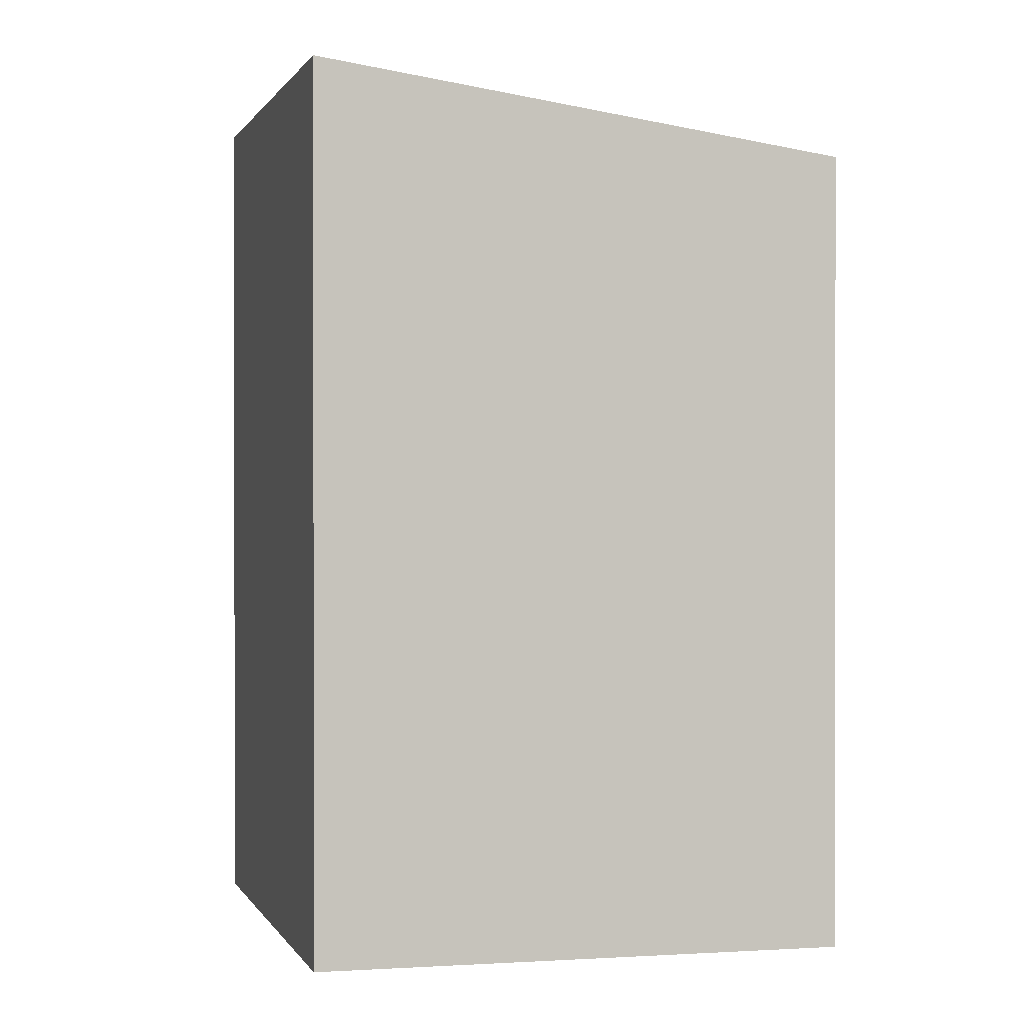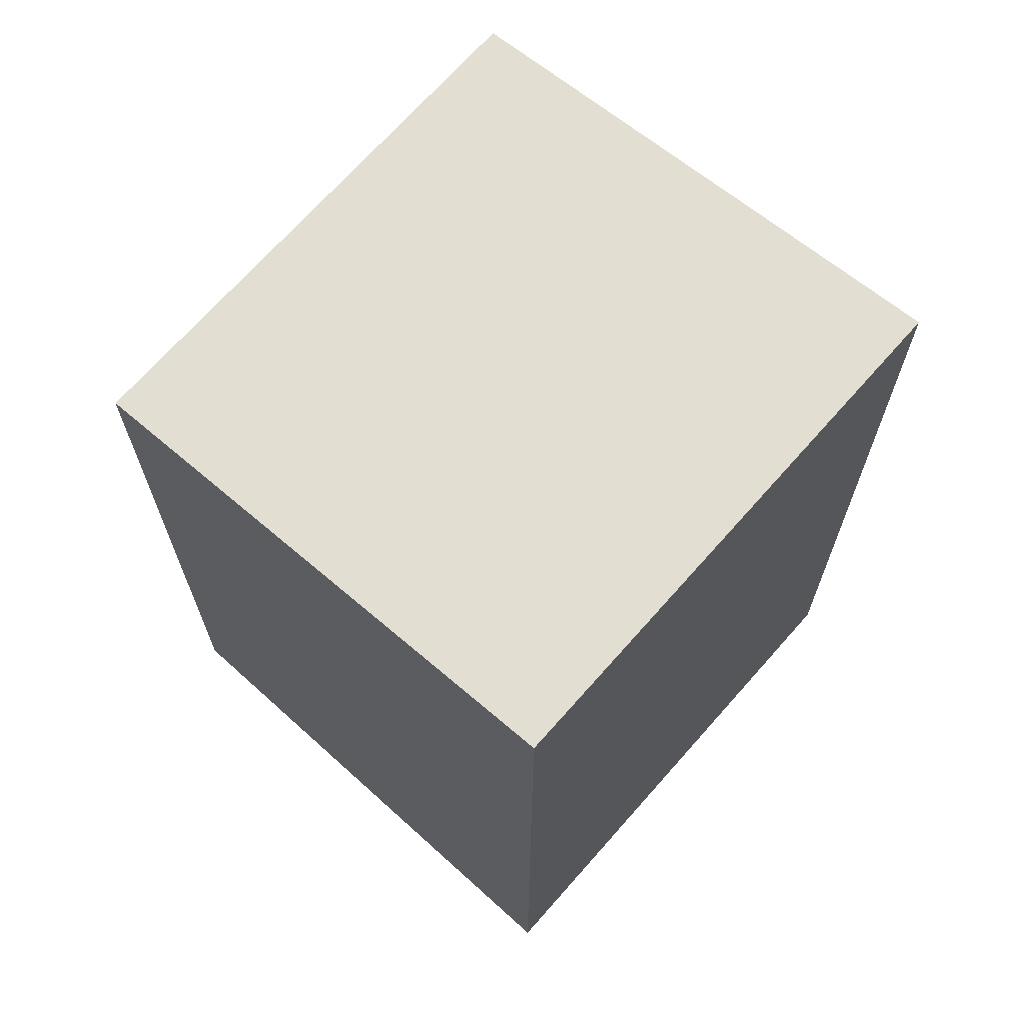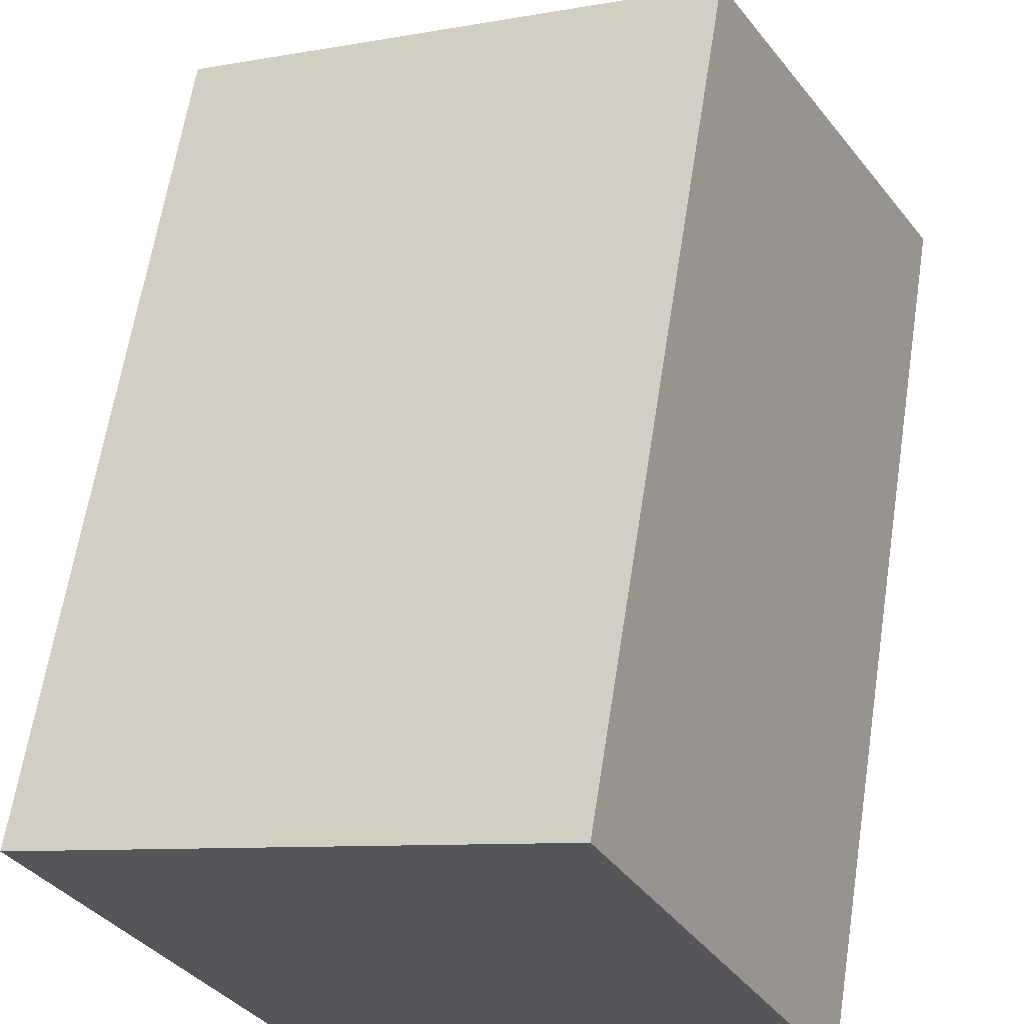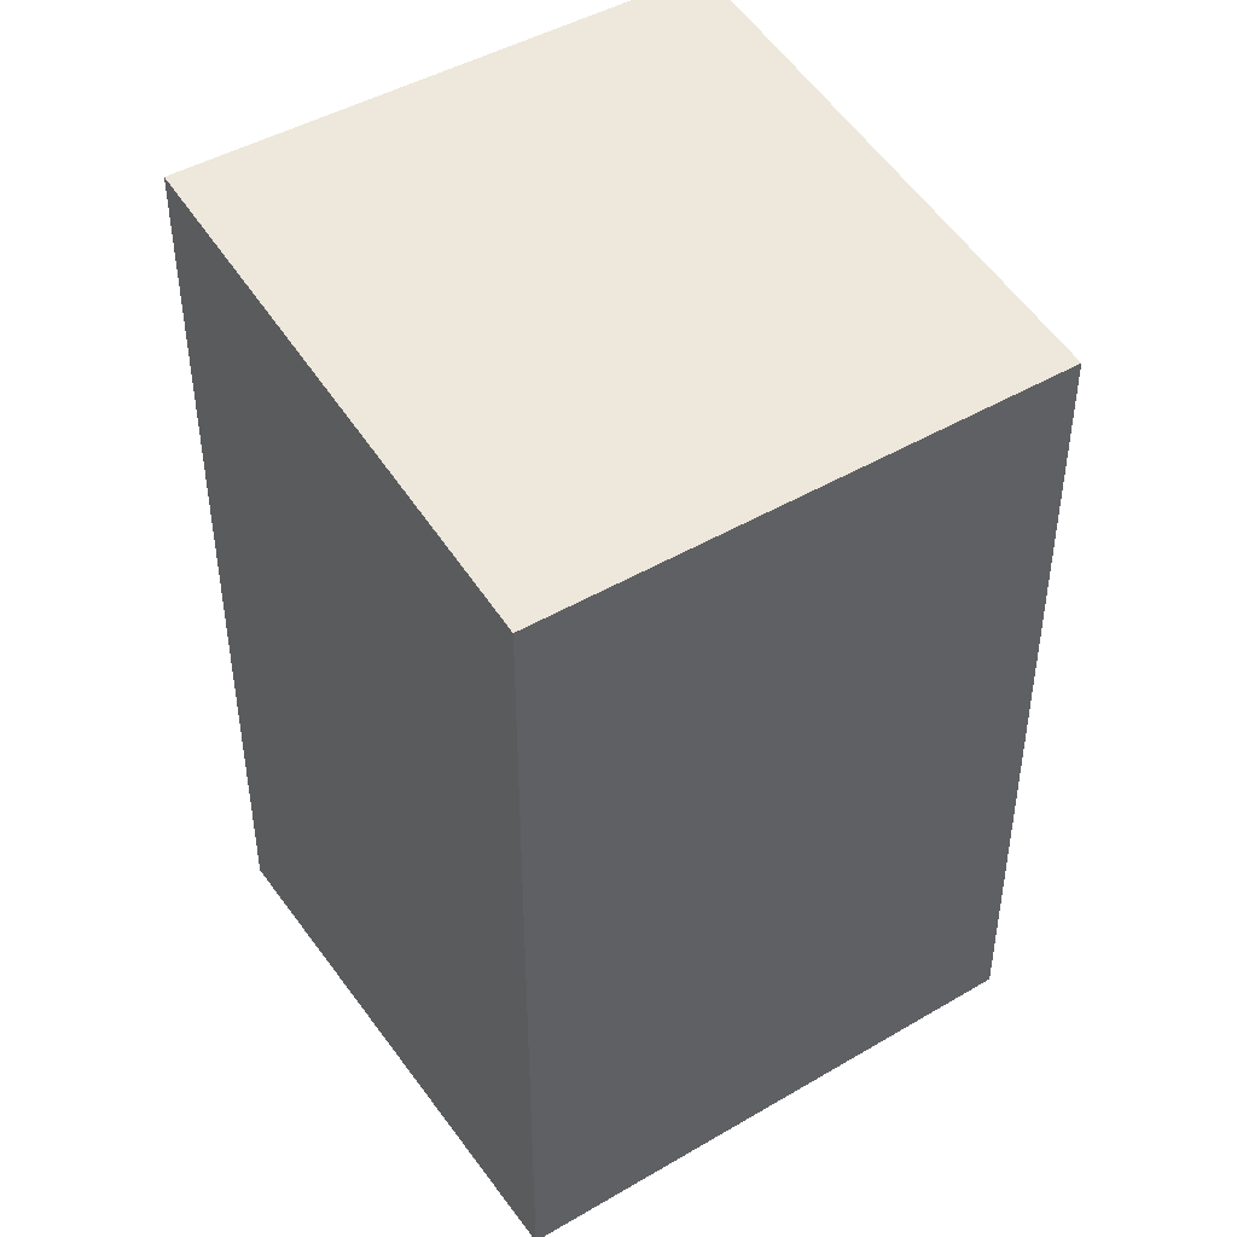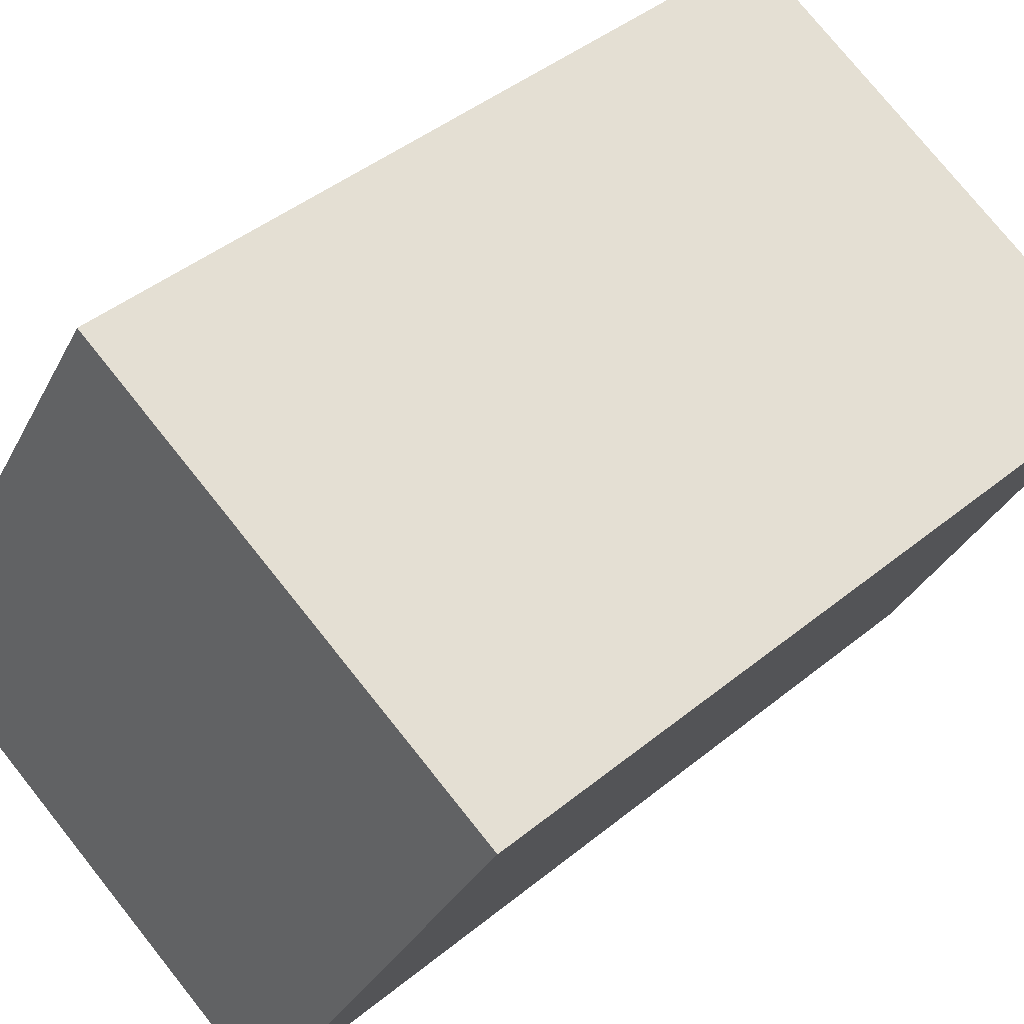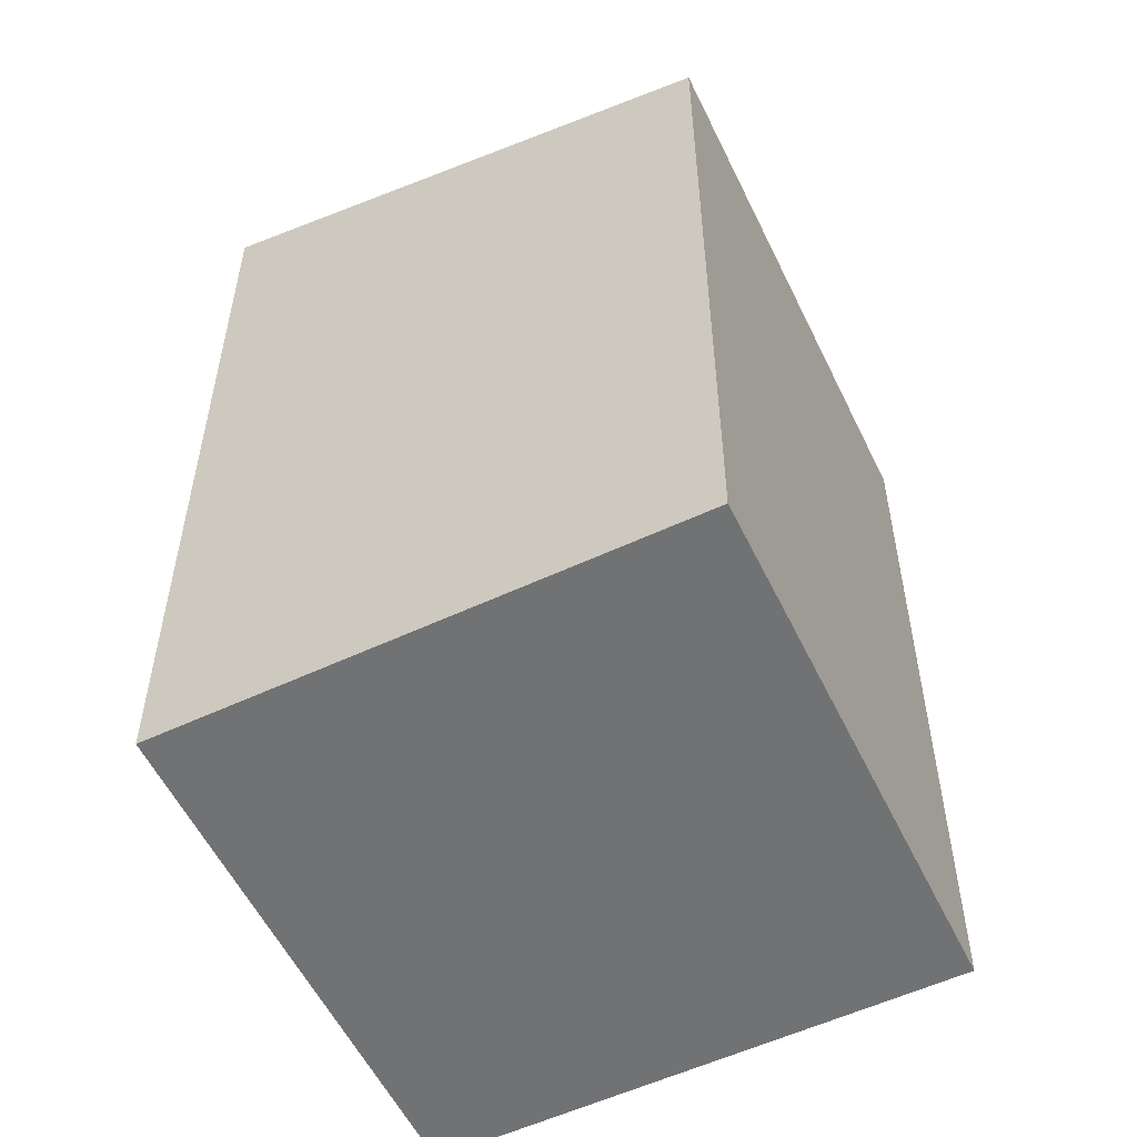
<metadata>
{"format":"obj","ext":"obj","renderer":"f3d","projection":"perspective","resolution":1024,"background":"white","views":[{"elev":0.4,"azim":-129.9,"up":"+Y"},{"elev":69.6,"azim":106.2,"up":"+Y"},{"elev":63.3,"azim":8.9,"up":"+Z"},{"elev":45.1,"azim":-59.4,"up":"+Y"},{"elev":43.8,"azim":-133.7,"up":"+Z"},{"elev":-55.6,"azim":-89.7,"up":"+Y"}]}
</metadata>
<code>
v  5.833 21.98 -12
v  18.06 3.822e-16 -6.242
v  5.832 7.345e-16 -12
v  18.06 21.98 -6.243
v  12.23 20.01 5.753
v  12.23 -3.523e-16 5.754
v  0.000427 20.01 -0.0006342
v  0 0 0
g defaultobject
f 1 2 3
f 2 1 4
f 2 5 6
f 5 2 4
f 6 7 8
f 7 6 5
f 7 3 8
f 3 7 1
f 6 3 2
f 3 6 8
f 5 1 7
f 1 5 4

</code>
